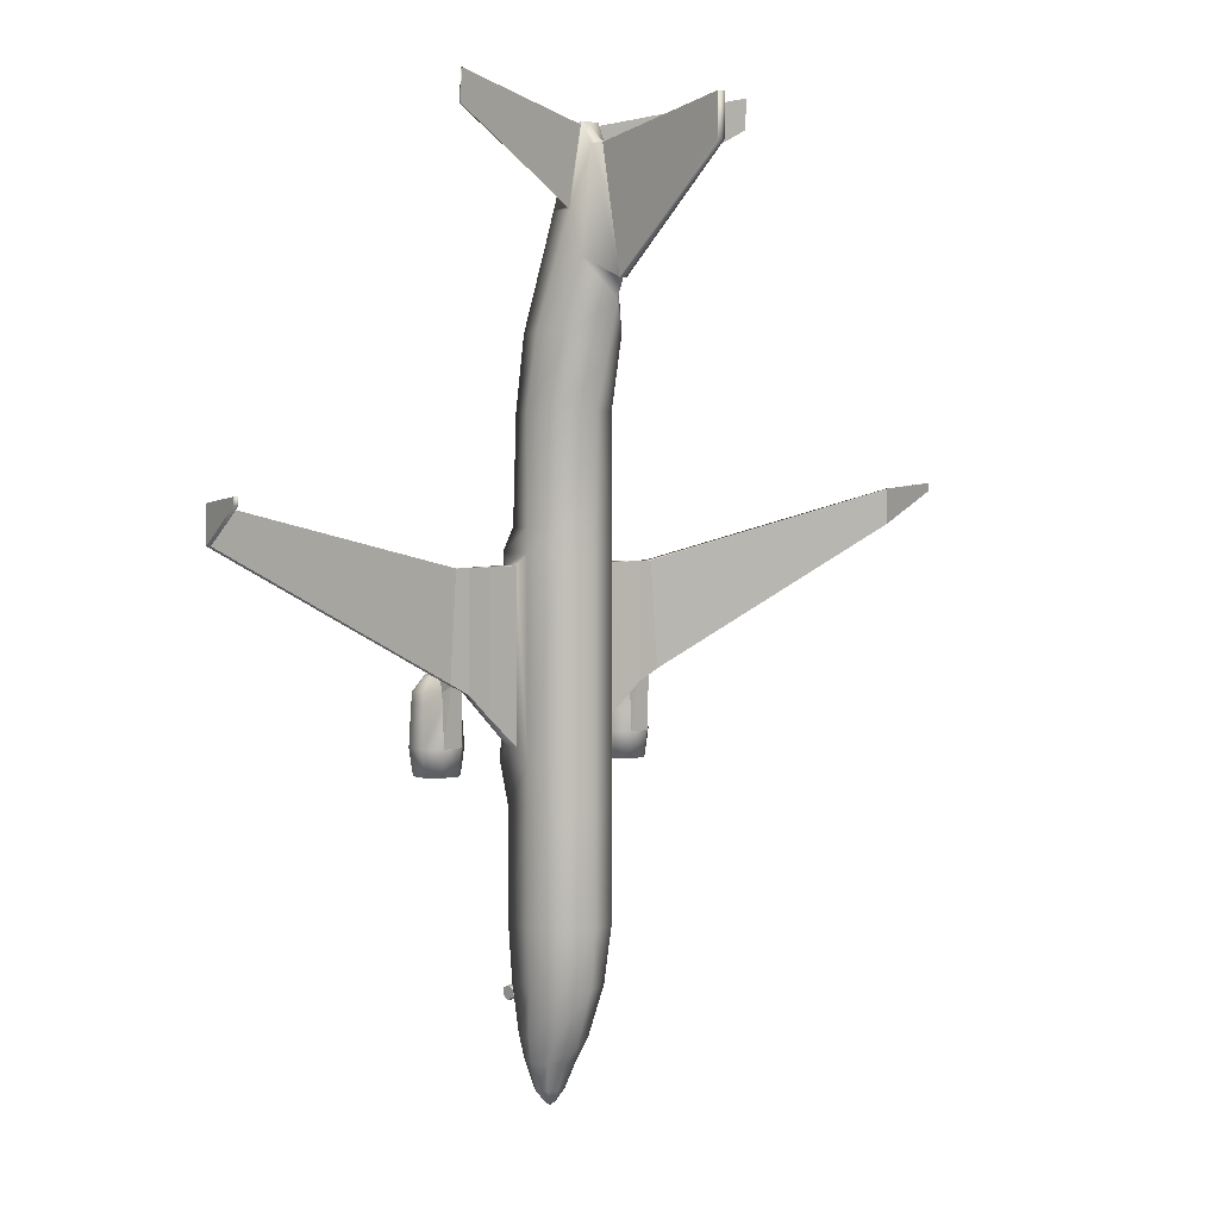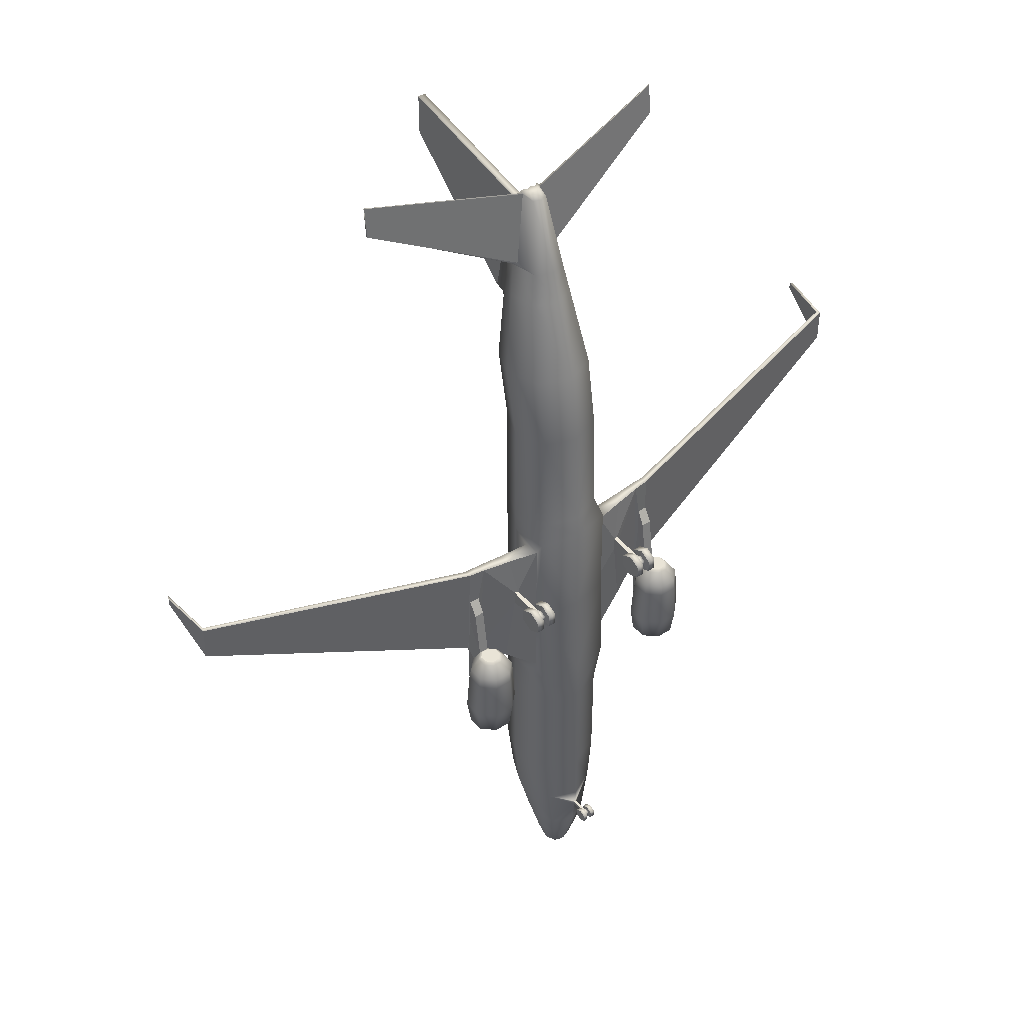
<metadata>
{"format":"obj","ext":"obj","renderer":"f3d","projection":"perspective","resolution":1024,"background":"white","views":[{"elev":3.8,"azim":138.9,"up":"+Z"},{"elev":43.1,"azim":-37.6,"up":"+Z"}]}
</metadata>
<code>
o B738_Circle.011
v -0.09487 0.283 -14.79
v -0.09487 0.5662 -14.94
v -0.09487 0.5662 -15.24
v -0.09487 0.283 -15.39
v -0.09487 -7.8e-05 -15.24
v -0.09487 -7.8e-05 -14.94
v -1.855 3.424 -5.613
v -1.312 4.709 -5.613
v -1.698 1.561 -5.613
v -1.855 3.424 2.566
v -1.312 4.709 2.566
v -1.698 1.774 2.566
v -1.855 4.014 10.95
v -1.312 5.299 10.95
v -1.312 2.595 10.95
v -1.188 4.598 14.28
v -0.8828 5.475 13.8
v -0.8828 3.387 14.32
v -0.911 4.855 15.57
v -0.6868 3.635 15.61
v -0.4075 4.983 18.89
v -0.3305 5.451 18.03
v -0.314 4.318 18.68
v -0.2215 4.693 18.92
v -0.1566 4.846 18.92
v -0.1566 4.54 18.92
v -1.855 3.424 -11.94
v -1.312 4.709 -11.94
v -1.312 1.56 -11.94
v -1.666 3.301 -14.29
v -1.178 4.411 -14.31
v -1.178 1.626 -14.31
v -1.258 2.751 -16.42
v -0.8896 3.779 -16.5
v -0.8896 1.675 -16.42
v -1.031 2.558 -17.41
v -0.729 3.288 -17.41
v -0.729 1.827 -17.41
v -0.2364 2.501 -19.11
v -0.1672 2.65 -19.11
v -0.1672 2.351 -19.11
v -1.825 2.73 -4.918
v -1.766 2.033 -4.918
v -1.825 2.73 2.074
v -1.766 2.033 2.074
v -5.241 2.995 -2.266
v -5.012 2.738 -2.39
v -4.922 2.964 2.086
v -4.922 2.655 2.086
v -16.85 4.635 3.308
v -16.93 4.475 3.308
v -16.84 4.619 4.783
v -16.92 4.46 4.783
v -0.1741 6.873 12.99
v -0.1741 5.895 18.07
v -0.1621 12.18 17.68
v -0.1621 12.18 19.42
v -0.9334 4.804 15.63
v -0.8234 4.663 15.7
v -0.4308 4.937 18.77
v -0.4062 4.862 18.76
v -7.065 6.061 18.99
v -7.065 5.979 18.98
v -7.065 6.159 20.23
v -7.065 6.117 20.23
v -5.157 2.475 -4.789
v -4.312 2.475 -4.789
v -3.714 1.889 -4.789
v -3.714 1.061 -4.789
v -4.312 0.4758 -4.789
v -5.157 0.4758 -4.789
v -5.755 1.061 -4.789
v -5.755 1.889 -4.789
v -5.096 2.331 -5.897
v -4.373 2.331 -5.897
v -3.861 1.83 -5.897
v -3.861 1.121 -5.897
v -4.373 0.6199 -5.897
v -5.096 0.6199 -5.897
v -5.608 1.121 -5.897
v -5.608 1.83 -5.897
v -5.114 2.345 -3.109
v -4.355 2.345 -3.109
v -3.818 1.82 -3.109
v -3.818 1.076 -3.109
v -4.355 0.5505 -3.109
v -5.114 0.5505 -3.109
v -5.651 1.076 -3.109
v -5.651 1.82 -3.109
v -5.089 2.271 -2.636
v -4.38 2.271 -2.636
v -3.878 1.779 -2.636
v -3.878 1.084 -2.636
v -4.38 0.5928 -2.636
v -5.089 0.5928 -2.636
v -5.591 1.084 -2.636
v -5.591 1.779 -2.636
v -4.944 1.979 -2.112
v -4.525 1.979 -2.112
v -4.228 1.688 -2.112
v -4.228 1.278 -2.112
v -4.525 0.987 -2.112
v -4.944 0.987 -2.112
v -5.241 1.278 -2.112
v -5.241 1.688 -2.112
v -4.897 1.868 -2.002
v -4.572 1.868 -2.002
v -4.341 1.643 -2.002
v -4.341 1.323 -2.002
v -4.572 1.097 -2.002
v -4.897 1.097 -2.002
v -5.128 1.323 -2.002
v -5.128 1.643 -2.002
v -4.457 2.667 -2.6
v -4.527 2.595 -0.8326
v -4.942 2.644 -0.8326
v -4.525 2.277 -0.09603
v -4.944 2.268 -0.09603
v -4.527 2.591 0.5197
v -4.942 2.631 0.5197
v -4.313 2.949 2.074
v -4.313 2.952 -2.749
v -4.249 2.56 2.074
v -5.062 2.25 -5.897
v -4.407 2.25 -5.897
v -3.944 1.796 -5.897
v -3.944 1.154 -5.897
v -4.407 0.7007 -5.897
v -5.062 0.7007 -5.897
v -5.525 1.154 -5.897
v -5.525 1.796 -5.897
v -5.036 2.187 -5.691
v -4.433 2.187 -5.691
v -4.008 1.77 -5.691
v -4.008 1.18 -5.691
v -4.433 0.7632 -5.691
v -5.036 0.7632 -5.691
v -5.461 1.18 -5.691
v -5.461 1.77 -5.691
v -0.3007 0.283 -14.79
v -0.3007 0.5662 -14.94
v -0.3007 0.5662 -15.24
v -0.3007 0.283 -15.39
v -0.3007 -7.8e-05 -15.24
v -0.3007 -7.8e-05 -14.94
v -0.06812 0.283 -14.94
v -0.06812 0.4244 -15.01
v -0.06812 0.4244 -15.16
v -0.06812 0.283 -15.24
v -0.06812 0.1417 -15.16
v -0.06812 0.1417 -15.01
v -3.256 2.84 -3.707
v -3.066 2.32 2.074
v -3.224 2.337 -3.641
v -3.23 2.84 2.074
v -2.729 2.108 0.2372
v -2.729 2.108 -0.3944
v -2.693 0.2546 0.1345
v -2.693 0.2546 -0.1342
v -2.693 0.508 -0.2686
v -2.693 0.7615 -0.1342
v -2.693 0.7615 0.1345
v -2.693 0.508 0.2689
v -2.319 0.000261 0.2694
v -2.319 0.000261 -0.2691
v -2.319 0.508 -0.5383
v -2.319 1.016 -0.2691
v -2.319 1.016 0.2694
v -2.319 0.508 0.5386
v -2.65 0.000261 0.2694
v -2.65 0.000261 -0.2691
v -2.65 0.508 -0.5383
v -2.65 1.016 -0.2691
v -2.65 1.016 0.2694
v -2.65 0.508 0.5386
v -2.892 2.142 0.2372
v -2.892 2.142 -0.3944
v -2.913 0.2546 0.1345
v -2.913 0.2546 -0.1342
v -2.913 0.508 -0.2686
v -2.913 0.7615 -0.1342
v -1.698 1.751 -1.607
v -1.766 2.033 -1.505
v -2.913 0.7615 0.1345
v -2.913 0.508 0.2689
v -3.287 0.000261 0.2694
v -3.287 0.000261 -0.2691
v -3.287 0.508 -0.5383
v -3.287 1.016 -0.2691
v -3.287 1.016 0.2694
v -3.287 0.508 0.5386
v -2.956 0.000261 0.2694
v -2.956 0.000261 -0.2691
v -2.956 0.508 -0.5383
v -2.956 1.016 -0.2691
v -2.956 1.016 0.2694
v -2.956 0.508 0.5386
v -1.855 3.424 3.538
v -1.312 4.709 3.538
v -1.312 1.922 3.538
v -1.312 4.709 -7.33
v -1.855 3.424 -7.33
v -1.312 1.56 -7.33
v -0.4415 2.089 -18.61
v -0.4415 2.881 -18.61
v -0.6244 2.485 -18.61
v -17.11 6.769 4.74
v -17.2 6.612 4.74
v -17.11 6.769 5.058
v -17.2 6.612 5.058
v -1.312 4.709 7.983
v -1.855 3.424 7.983
v -1.312 2.115 7.983
v -0.06812 1.081 -15.01
v -0.06812 1.092 -15.16
v 0.09487 0.283 -14.79
v 0.09487 0.5662 -14.94
v 0.09487 0.5662 -15.24
v 0.09487 0.283 -15.39
v 0.09487 -7.8e-05 -15.24
v 0.09487 -7.8e-05 -14.94
v 1.855 3.424 -5.613
v 1.312 4.709 -5.613
v 1.698 1.561 -5.613
v 1.855 3.424 2.566
v 1.312 4.709 2.566
v 1.698 1.774 2.566
v 1.855 4.014 10.95
v 1.312 5.299 10.95
v 1.312 2.595 10.95
v 1.188 4.598 14.28
v 0.8828 5.475 13.8
v 0.8828 3.387 14.32
v 0.911 4.855 15.57
v 0.6868 3.635 15.61
v 0.4075 4.983 18.89
v 0.3305 5.451 18.03
v 0.314 4.318 18.68
v 0.2215 4.693 18.92
v 0.1566 4.846 18.92
v 0.1566 4.54 18.92
v 1.855 3.424 -11.94
v 1.312 4.709 -11.94
v 1.312 1.56 -11.94
v 1.666 3.301 -14.29
v 1.178 4.411 -14.31
v 1.178 1.626 -14.31
v 1.258 2.751 -16.42
v 0.8896 3.779 -16.5
v 0.8896 1.675 -16.42
v 1.031 2.558 -17.41
v 0.729 3.288 -17.41
v 0.729 1.827 -17.41
v 0.2364 2.501 -19.11
v 0.1672 2.65 -19.11
v 0.1672 2.351 -19.11
v 1.825 2.73 -4.918
v 1.766 2.033 -4.918
v 1.825 2.73 2.074
v 1.766 2.033 2.074
v 5.241 2.995 -2.266
v 5.012 2.738 -2.39
v 4.922 2.964 2.086
v 4.922 2.655 2.086
v 16.85 4.635 3.308
v 16.93 4.475 3.308
v 16.84 4.619 4.783
v 16.92 4.46 4.783
v 0.1741 6.873 12.99
v 0.1741 5.895 18.07
v 0.1621 12.18 17.68
v 0.1621 12.18 19.42
v 0.9334 4.804 15.63
v 0.8234 4.663 15.7
v 0.4308 4.937 18.77
v 0.4062 4.862 18.76
v 7.065 6.061 18.99
v 7.065 5.979 18.98
v 7.065 6.159 20.23
v 7.065 6.117 20.23
v 5.157 2.475 -4.789
v 4.312 2.475 -4.789
v 3.714 1.889 -4.789
v 3.714 1.061 -4.789
v 4.312 0.4758 -4.789
v 5.157 0.4758 -4.789
v 5.755 1.061 -4.789
v 5.755 1.889 -4.789
v 5.096 2.331 -5.897
v 4.373 2.331 -5.897
v 3.861 1.83 -5.897
v 3.861 1.121 -5.897
v 4.373 0.6199 -5.897
v 5.096 0.6199 -5.897
v 5.608 1.121 -5.897
v 5.608 1.83 -5.897
v 5.114 2.345 -3.109
v 4.355 2.345 -3.109
v 3.818 1.82 -3.109
v 3.818 1.076 -3.109
v 4.355 0.5505 -3.109
v 5.114 0.5505 -3.109
v 5.651 1.076 -3.109
v 5.651 1.82 -3.109
v 5.089 2.271 -2.636
v 4.38 2.271 -2.636
v 3.878 1.779 -2.636
v 3.878 1.084 -2.636
v 4.38 0.5928 -2.636
v 5.089 0.5928 -2.636
v 5.591 1.084 -2.636
v 5.591 1.779 -2.636
v 4.944 1.979 -2.112
v 4.525 1.979 -2.112
v 4.228 1.688 -2.112
v 4.228 1.278 -2.112
v 4.525 0.987 -2.112
v 4.944 0.987 -2.112
v 5.241 1.278 -2.112
v 5.241 1.688 -2.112
v 4.897 1.868 -2.002
v 4.572 1.868 -2.002
v 4.341 1.643 -2.002
v 4.341 1.323 -2.002
v 4.572 1.097 -2.002
v 4.897 1.097 -2.002
v 5.128 1.323 -2.002
v 5.128 1.643 -2.002
v 4.457 2.667 -2.6
v 4.527 2.595 -0.8326
v 4.942 2.644 -0.8326
v 4.525 2.277 -0.09603
v 4.944 2.268 -0.09603
v 4.527 2.591 0.5197
v 4.942 2.631 0.5197
v 4.313 2.949 2.074
v 4.313 2.952 -2.749
v 4.249 2.56 2.074
v 5.062 2.25 -5.897
v 4.407 2.25 -5.897
v 3.944 1.796 -5.897
v 3.944 1.154 -5.897
v 4.407 0.7007 -5.897
v 5.062 0.7007 -5.897
v 5.525 1.154 -5.897
v 5.525 1.796 -5.897
v 5.036 2.187 -5.691
v 4.433 2.187 -5.691
v 4.008 1.77 -5.691
v 4.008 1.18 -5.691
v 4.433 0.7632 -5.691
v 5.036 0.7632 -5.691
v 5.461 1.18 -5.691
v 5.461 1.77 -5.691
v 0.3007 0.283 -14.79
v 0.3007 0.5662 -14.94
v 0.3007 0.5662 -15.24
v 0.3007 0.283 -15.39
v 0.3007 -7.8e-05 -15.24
v 0.3007 -7.8e-05 -14.94
v 0.06812 0.283 -14.94
v 0.06812 0.4244 -15.01
v 0.06812 0.4244 -15.16
v 0.06812 0.283 -15.24
v 0.06812 0.1417 -15.16
v 0.06812 0.1417 -15.01
v 0 5.242 -5.613
v 0 1.17 -5.613
v 0 5.242 2.566
v 0 1.383 2.566
v 0 5.889 9.88
v 0 2.063 10.95
v 0 6.552 12.21
v 0 3.029 14.32
v 0 3.356 15.61
v 0 5.478 18.24
v 0 4.19 18.68
v 0 4.91 18.92
v 0 4.476 18.92
v 0 5.242 -11.94
v 0 1.068 -11.94
v 0 4.987 -14.31
v 0 1.05 -14.31
v 0 4.121 -16.78
v 0 1.229 -16.42
v 0 3.591 -17.41
v 0 1.525 -17.41
v 0 2.712 -19.11
v 0 2.289 -19.11
v 0 6.873 12.99
v 0 5.895 18.07
v 0 12.18 17.68
v 0 12.18 19.42
v 0 0.283 -14.94
v 0 0.4244 -15.01
v 0 0.4244 -15.16
v 0 0.283 -15.24
v 0 0.1417 -15.16
v 0 0.1417 -15.01
v 3.256 2.84 -3.707
v 3.066 2.32 2.074
v 3.224 2.337 -3.641
v 3.23 2.84 2.074
v 2.729 2.108 0.2372
v 2.729 2.108 -0.3944
v 2.693 0.2546 0.1345
v 2.693 0.2546 -0.1342
v 2.693 0.508 -0.2686
v 2.693 0.7615 -0.1342
v 2.693 0.7615 0.1345
v 2.693 0.508 0.2689
v 2.319 0.000261 0.2694
v 2.319 0.000261 -0.2691
v 2.319 0.508 -0.5383
v 2.319 1.016 -0.2691
v 2.319 1.016 0.2694
v 2.319 0.508 0.5386
v 2.65 0.000261 0.2694
v 2.65 0.000261 -0.2691
v 2.65 0.508 -0.5383
v 2.65 1.016 -0.2691
v 2.65 1.016 0.2694
v 2.65 0.508 0.5386
v 2.892 2.142 0.2372
v 2.892 2.142 -0.3944
v 2.913 0.2546 0.1345
v 2.913 0.2546 -0.1342
v 2.913 0.508 -0.2686
v 2.913 0.7615 -0.1342
v 0 1.36 -1.607
v 1.698 1.751 -1.607
v 1.766 2.033 -1.505
v 2.913 0.7615 0.1345
v 2.913 0.508 0.2689
v 3.287 0.000261 0.2694
v 3.287 0.000261 -0.2691
v 3.287 0.508 -0.5383
v 3.287 1.016 -0.2691
v 3.287 1.016 0.2694
v 3.287 0.508 0.5386
v 2.956 0.000261 0.2694
v 2.956 0.000261 -0.2691
v 2.956 0.508 -0.5383
v 2.956 1.016 -0.2691
v 2.956 1.016 0.2694
v 2.956 0.508 0.5386
v 0 5.242 3.538
v 1.855 3.424 3.538
v 1.312 4.709 3.538
v 1.312 1.922 3.538
v 0 1.455 3.538
v 1.312 4.709 -7.33
v 1.855 3.424 -7.33
v 1.312 1.56 -7.33
v 0 1.068 -7.33
v 0 5.242 -7.33
v 0.4415 2.089 -18.61
v 0 1.925 -18.61
v 0 3.045 -18.61
v 0.4415 2.881 -18.61
v 0.6244 2.485 -18.61
v 17.11 6.769 4.74
v 17.2 6.612 4.74
v 17.11 6.769 5.058
v 17.2 6.612 5.058
v 1.312 4.709 7.983
v 0 1.626 7.983
v 0 5.364 7.983
v 1.855 3.424 7.983
v 1.312 2.115 7.983
v 0 2.501 -19.27
v 0 4.693 18.92
v 0.06812 1.081 -15.01
v 0.06812 1.092 -15.16
v 0 1.081 -15.01
v 0 1.092 -15.16
f 147 395 475 214
f 49 53 51 47
f 91 114 115 99
f 82 47 66
f 83 114 91
f 50 207 209 52
f 123 119 115 114
f 90 47 82
f 66 47 114 67
f 67 114 83
f 98 116 47 90
f 49 47 116 120
f 117 119 120 118
f 49 120 119 123
f 98 118 120 116
f 99 117 118 98
f 115 119 117 99
f 81 131 130 80
f 79 129 128 78
f 77 127 126 76
f 75 125 124 74
f 74 124 131 81
f 80 130 129 79
f 78 128 127 77
f 76 126 125 75
f 132 133 134 139
f 135 138 139 134
f 136 137 138 135
f 106 113 108 107
f 109 108 113 112
f 110 109 112 111
f 141 142 143 140
f 144 145 140 143
f 2 1 146 147
f 1 6 151 146
f 5 4 149 150
f 3 2 147 148
f 6 5 150 151
f 4 3 148 149
f 190 189 188 191
f 171 159 160 172
f 184 162 156 176
f 172 160 161 173
f 174 162 163 175
f 161 181 177 157
f 161 157 156 162
f 173 161 162 174
f 168 169 166 167
f 192 193 179 178
f 181 184 176 177
f 194 195 181 180
f 187 186 191 188
f 196 197 185 184
f 193 194 180 179
f 152 122 121 155
f 195 196 184 181
f 170 158 159 171
f 165 166 169 164
f 175 163 158 170
f 42 152 155 44
f 46 50 52 48
f 197 192 178 185
f 123 114 177
f 122 46 48 121
f 51 53 210 208
f 153 123 176 156
f 176 123 177
f 45 156 157 183
f 45 153 156
f 154 177 114
f 154 43 183 157
f 177 154 157
f 58 62 64 60
f 56 54 55 57
f 396 148 215 476
f 148 147 214 215
f 63 59 61 65
f 362 473 475 395
f 264 262 266 268
f 306 314 330 329
f 297 281 262
f 298 306 329
f 265 267 464 462
f 338 329 330 334
f 305 297 262
f 281 282 329 262
f 282 298 329
f 313 305 262 331
f 264 335 331 262
f 332 333 335 334
f 264 338 334 335
f 313 331 335 333
f 314 313 333 332
f 330 314 332 334
f 296 295 345 346
f 294 293 343 344
f 292 291 341 342
f 290 289 339 340
f 289 296 346 339
f 295 294 344 345
f 293 292 342 343
f 291 290 340 341
f 347 354 349 348
f 350 349 354 353
f 351 350 353 352
f 321 322 323 328
f 324 327 328 323
f 325 326 327 324
f 356 355 358 357
f 359 358 355 360
f 217 362 361 216
f 216 361 366 221
f 220 365 364 219
f 218 363 362 217
f 221 366 365 220
f 219 364 363 218
f 439 440 437 438
f 419 420 408 407
f 433 424 404 410
f 420 421 409 408
f 422 423 411 410
f 409 405 425 429
f 409 410 404 405
f 421 422 410 409
f 416 415 414 417
f 441 426 427 442
f 429 425 424 433
f 443 428 429 444
f 436 437 440 435
f 445 433 434 446
f 442 427 428 443
f 400 403 336 337
f 444 429 433 445
f 418 419 407 406
f 413 412 417 414
f 423 418 406 411
f 257 259 403 400
f 261 263 267 265
f 446 434 426 441
f 338 425 329
f 337 336 263 261
f 266 463 465 268
f 401 404 424 338
f 424 425 338
f 260 432 405 404
f 260 404 401
f 402 329 425
f 402 405 432 258
f 425 405 402
f 273 275 279 277
f 271 272 270 269
f 396 476 474 363
f 363 474 473 362
f 278 280 276 274
f 430 370 12 182
f 63 65 64 62
f 7 10 11 8
f 212 13 14 211
f 213 15 13 212
f 211 14 371 468
f 467 372 15 213
f 15 18 16 13
f 14 17 373 371
f 372 374 18 15
f 374 375 20 18
f 16 19 17
f 18 20 19 16
f 376 391 55 22
f 208 210 209 207
f 375 377 23 20
f 21 24 25 22
f 23 26 24 21
f 22 25 378 376
f 377 379 26 23
f 201 28 27 202
f 202 27 29 203
f 456 380 28 201
f 203 29 381 455
f 380 382 31 28
f 381 29 32 383
f 28 31 30 27
f 27 30 32 29
f 30 33 35 32
f 382 384 34 31
f 31 34 33 30
f 34 37 36 33
f 33 36 38 35
f 384 386 37 34
f 35 38 387 385
f 204 41 389 458
f 205 40 39 206
f 206 39 41 204
f 459 388 40 205
f 9 43 42 7
f 10 44 45 12
f 182 183 43 9
f 8 11 369 367
f 7 42 44 10
f 121 48 49 123
f 114 47 46 122
f 19 21 22 17
f 20 59 58 19
f 21 60 61 23
f 23 61 59 20
f 17 54 390 373
f 54 17 22 55
f 56 57 393 392
f 68 76 75 67
f 73 81 80 72
f 71 79 78 70
f 69 77 76 68
f 67 75 74 66
f 66 74 81 73
f 72 80 79 71
f 70 78 77 69
f 67 83 84 68
f 72 88 89 73
f 70 86 87 71
f 68 84 85 69
f 73 89 82 66
f 71 87 88 72
f 69 85 86 70
f 88 96 97 89
f 86 94 95 87
f 84 92 93 85
f 89 97 90 82
f 87 95 96 88
f 85 93 94 86
f 83 91 92 84
f 94 102 103 95
f 92 100 101 93
f 97 105 98 90
f 95 103 104 96
f 93 101 102 94
f 91 99 100 92
f 96 104 105 97
f 104 112 113 105
f 102 110 111 103
f 100 108 109 101
f 98 106 107 99
f 105 113 106 98
f 103 111 112 104
f 101 109 110 102
f 99 107 108 100
f 154 114 122 152
f 155 121 123 153
f 131 139 138 130
f 129 137 136 128
f 127 135 134 126
f 125 133 132 124
f 124 132 139 131
f 130 138 137 129
f 128 136 135 127
f 126 134 133 125
f 5 6 145 144
f 3 4 143 142
f 1 2 141 140
f 6 1 140 145
f 4 5 144 143
f 2 3 142 141
f 151 150 398 399
f 149 148 396 397
f 147 146 394 395
f 146 151 399 394
f 150 149 397 398
f 172 166 165 171
f 185 178 158 163
f 179 180 160 159
f 175 169 168 174
f 178 179 159 158
f 162 184 185 163
f 197 196 190 191
f 194 193 187 188
f 44 155 153 45
f 43 154 152 42
f 193 192 186 187
f 174 168 167 173
f 170 164 169 175
f 180 181 161 160
f 192 197 191 186
f 48 52 53 49
f 47 51 50 46
f 59 63 62 58
f 195 194 188 189
f 196 195 189 190
f 173 167 166 172
f 171 165 164 170
f 12 45 183 182
f 368 430 182 9
f 19 58 60 21
f 370 451 200 12
f 11 199 447 369
f 12 200 198 10
f 10 198 199 11
f 9 203 455 368
f 367 456 201 8
f 7 202 203 9
f 8 201 202 7
f 13 16 17 14
f 386 459 205 37
f 36 206 204 38
f 37 205 206 36
f 38 204 458 387
f 50 51 208 207
f 53 52 209 210
f 60 64 65 61
f 391 393 57 55
f 54 56 392 390
f 451 467 213 200
f 199 211 468 447
f 200 213 212 198
f 198 212 211 199
f 41 39 471
f 40 388 471
f 389 41 471
f 39 40 471
f 24 472 378 25
f 379 472 24 26
f 32 214 475 383
f 32 35 215 214
f 385 476 215 35
f 430 431 227 370
f 278 277 279 280
f 222 223 226 225
f 469 466 229 228
f 470 469 228 230
f 466 468 371 229
f 467 470 230 372
f 230 228 231 233
f 229 371 373 232
f 372 230 233 374
f 374 233 235 375
f 231 232 234
f 233 231 234 235
f 376 237 270 391
f 463 462 464 465
f 375 235 238 377
f 236 237 240 239
f 238 236 239 241
f 237 376 378 240
f 377 238 241 379
f 452 453 242 243
f 453 454 244 242
f 456 452 243 380
f 454 455 381 244
f 380 243 246 382
f 381 383 247 244
f 243 242 245 246
f 242 244 247 245
f 245 247 250 248
f 382 246 249 384
f 246 245 248 249
f 249 248 251 252
f 248 250 253 251
f 384 249 252 386
f 250 385 387 253
f 457 458 389 256
f 460 461 254 255
f 461 457 256 254
f 459 460 255 388
f 224 222 257 258
f 225 227 260 259
f 431 224 258 432
f 223 367 369 226
f 222 225 259 257
f 336 338 264 263
f 329 337 261 262
f 234 232 237 236
f 235 234 273 274
f 236 238 276 275
f 238 235 274 276
f 232 373 390 269
f 269 270 237 232
f 271 392 393 272
f 283 282 290 291
f 288 287 295 296
f 286 285 293 294
f 284 283 291 292
f 282 281 289 290
f 281 288 296 289
f 287 286 294 295
f 285 284 292 293
f 282 283 299 298
f 287 288 304 303
f 285 286 302 301
f 283 284 300 299
f 288 281 297 304
f 286 287 303 302
f 284 285 301 300
f 303 304 312 311
f 301 302 310 309
f 299 300 308 307
f 304 297 305 312
f 302 303 311 310
f 300 301 309 308
f 298 299 307 306
f 309 310 318 317
f 307 308 316 315
f 312 305 313 320
f 310 311 319 318
f 308 309 317 316
f 306 307 315 314
f 311 312 320 319
f 319 320 328 327
f 317 318 326 325
f 315 316 324 323
f 313 314 322 321
f 320 313 321 328
f 318 319 327 326
f 316 317 325 324
f 314 315 323 322
f 402 400 337 329
f 403 401 338 336
f 346 345 353 354
f 344 343 351 352
f 342 341 349 350
f 340 339 347 348
f 339 346 354 347
f 345 344 352 353
f 343 342 350 351
f 341 340 348 349
f 220 359 360 221
f 218 357 358 219
f 216 355 356 217
f 221 360 355 216
f 219 358 359 220
f 217 356 357 218
f 366 399 398 365
f 364 397 396 363
f 362 395 394 361
f 361 394 399 366
f 365 398 397 364
f 420 419 413 414
f 434 411 406 426
f 427 407 408 428
f 423 422 416 417
f 426 406 407 427
f 410 411 434 433
f 446 440 439 445
f 443 437 436 442
f 259 260 401 403
f 258 257 400 402
f 442 436 435 441
f 422 421 415 416
f 418 423 417 412
f 428 408 409 429
f 441 435 440 446
f 263 264 268 267
f 262 261 265 266
f 274 273 277 278
f 444 438 437 443
f 445 439 438 444
f 421 420 414 415
f 419 418 412 413
f 227 431 432 260
f 368 224 431 430
f 234 236 275 273
f 370 227 450 451
f 226 369 447 449
f 227 225 448 450
f 225 226 449 448
f 224 368 455 454
f 367 223 452 456
f 222 224 454 453
f 223 222 453 452
f 228 229 232 231
f 386 252 460 459
f 251 253 457 461
f 252 251 461 460
f 253 387 458 457
f 265 462 463 266
f 268 465 464 267
f 275 276 280 279
f 391 270 272 393
f 269 390 392 271
f 451 450 470 467
f 449 447 468 466
f 450 448 469 470
f 448 449 466 469
f 256 471 254
f 255 471 388
f 389 471 256
f 254 471 255
f 239 240 378 472
f 379 241 239 472
f 247 383 475 473
f 247 473 474 250
f 385 250 474 476

</code>
